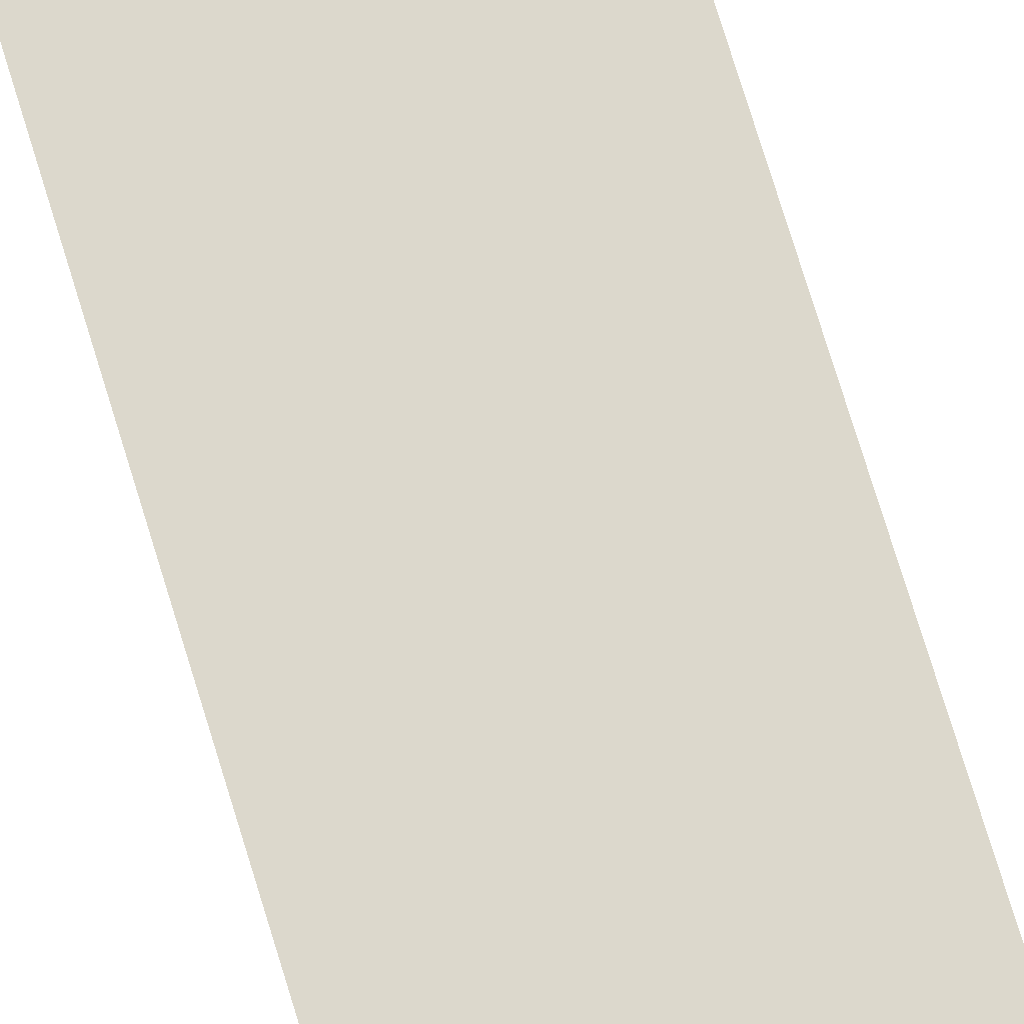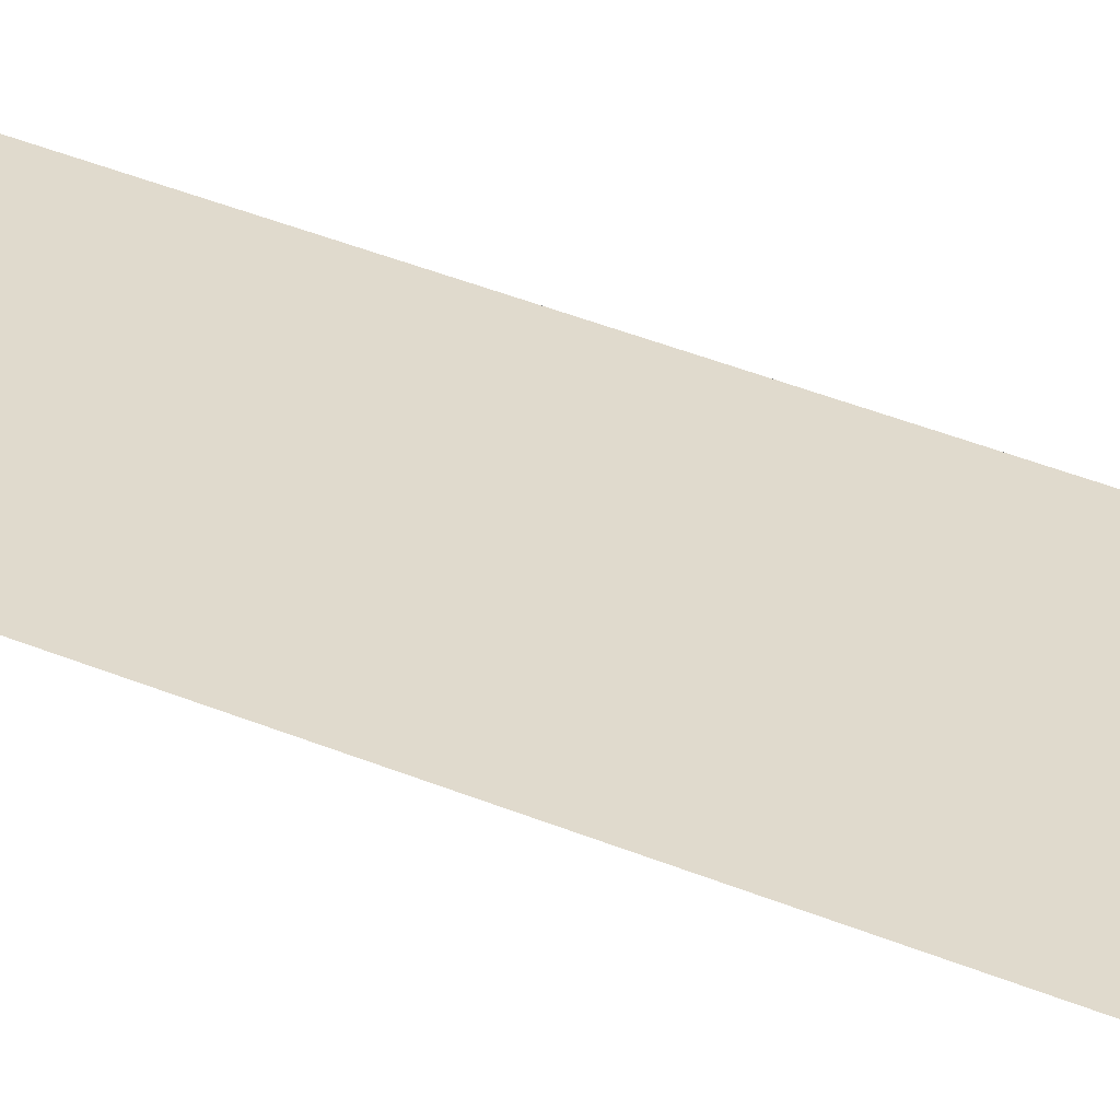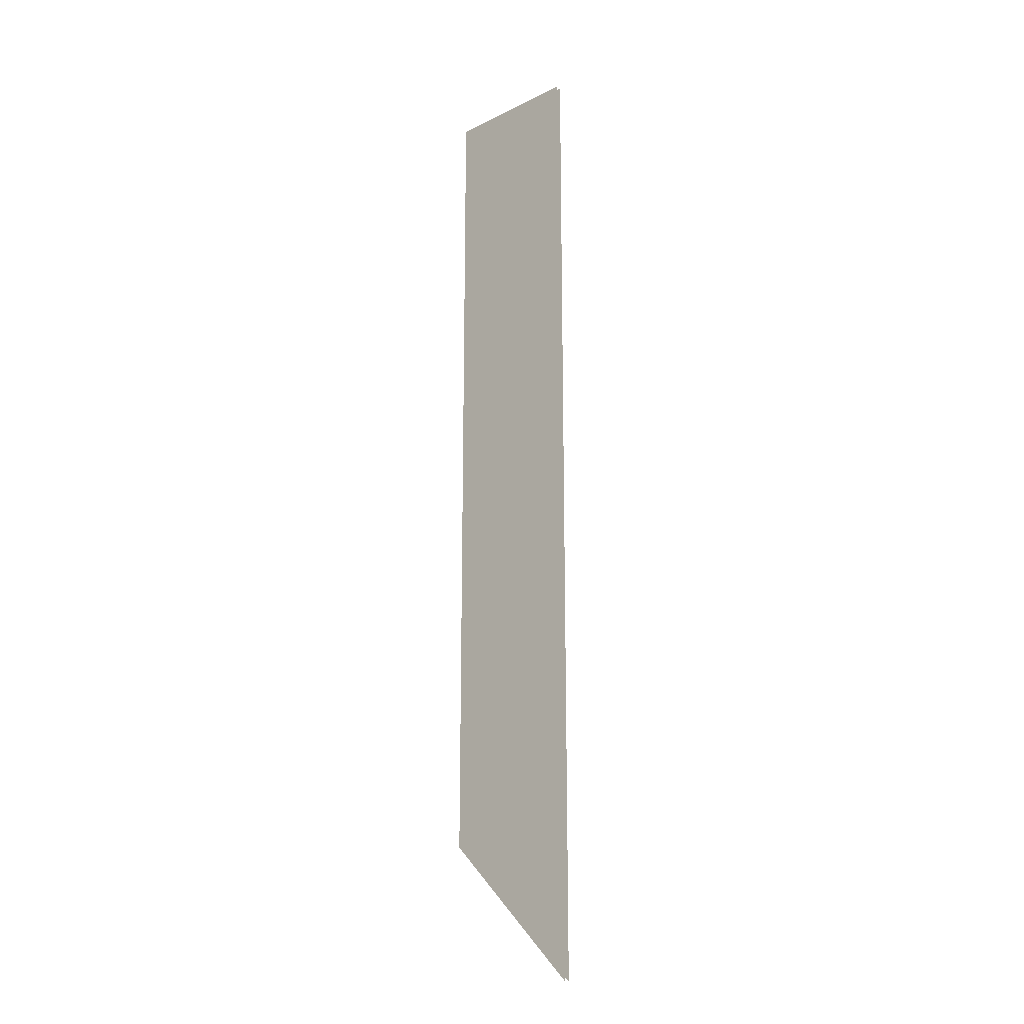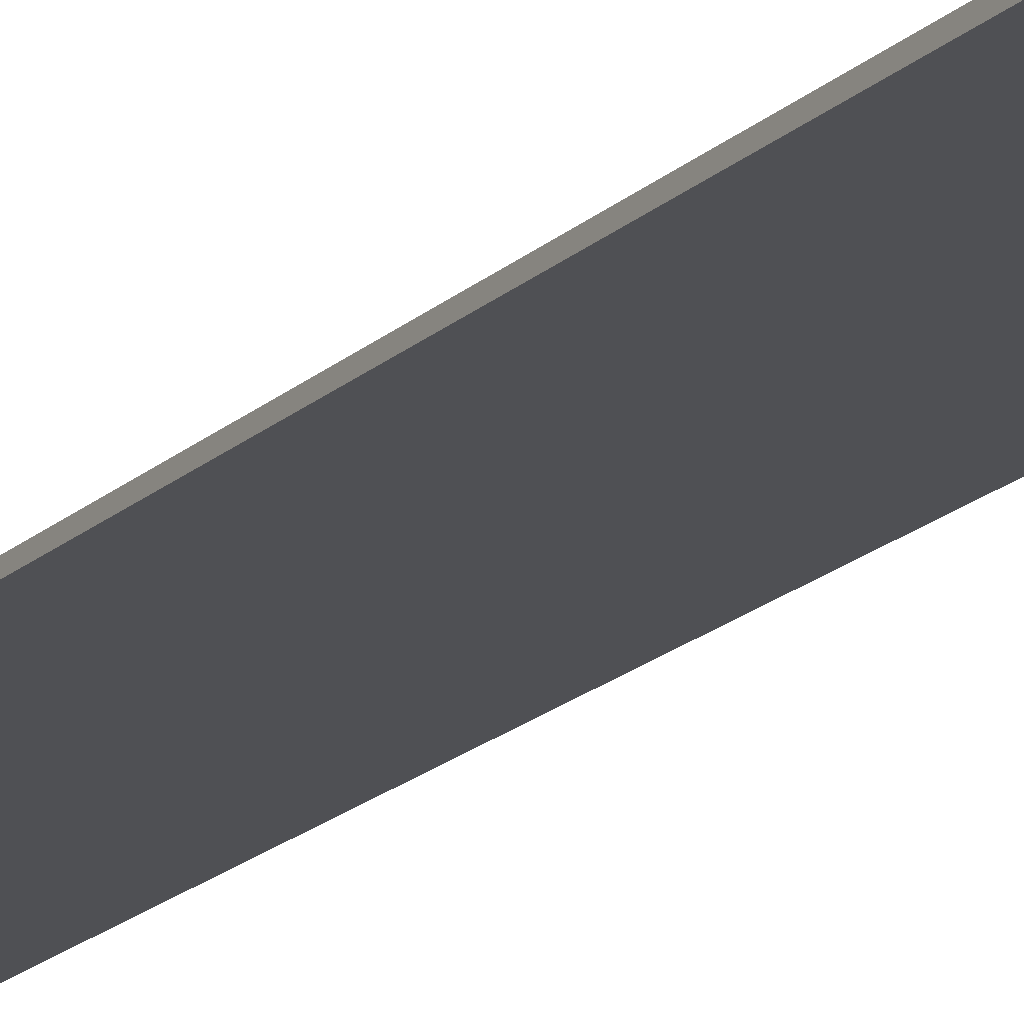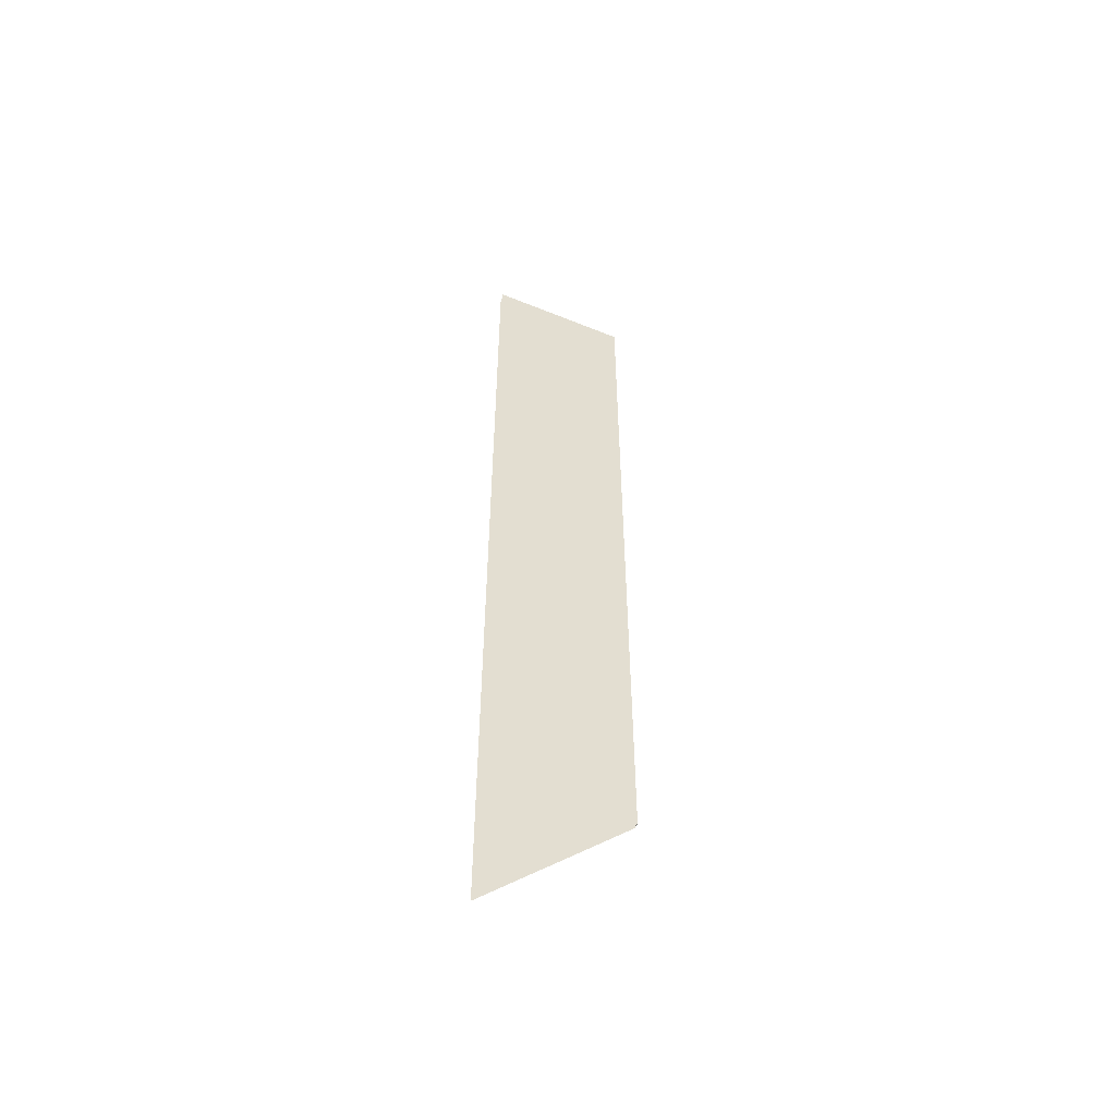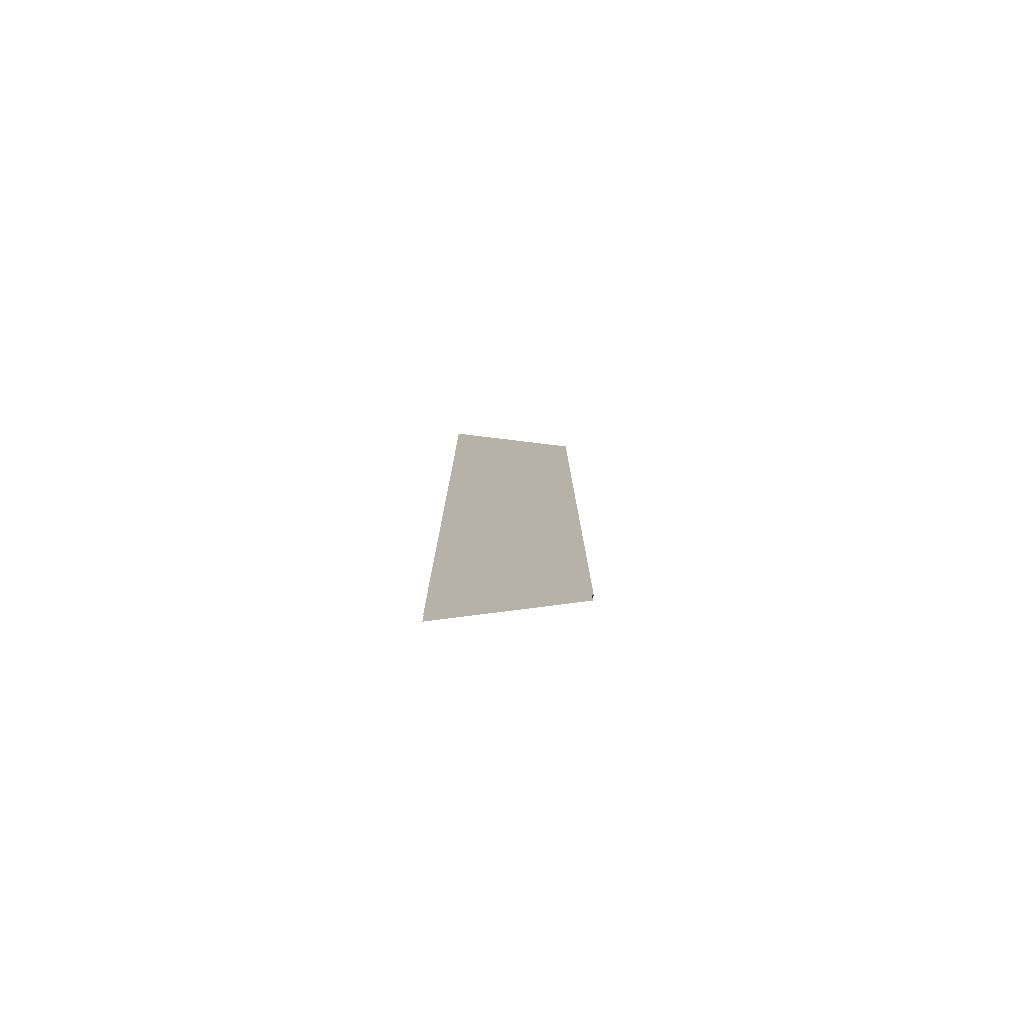
<metadata>
{"format":"obj","ext":"obj","renderer":"f3d","projection":"perspective","resolution":1024,"background":"white","views":[{"elev":72.7,"azim":-16.8,"up":"+Z"},{"elev":33.0,"azim":-58.8,"up":"+Z"},{"elev":-18.8,"azim":-136.8,"up":"+Y"},{"elev":-19.2,"azim":148.2,"up":"+Z"},{"elev":-54.5,"azim":-23.3,"up":"+Y"},{"elev":-79.0,"azim":-6.9,"up":"+Y"}]}
</metadata>
<code>
v -0.1064 -0.6177 -0.002869
v 0.07477 -0.4401 -0.002869
v 0.07477 0.6177 -0.002869
v -0.1064 0.6177 -0.002869
v -0.1064 -0.6177 0.003967
v -0.1064 0.6177 0.003967
v 0.07477 0.6177 0.003967
v 0.07477 -0.4401 0.003967
v 0.07477 -0.4401 -0.002869
v 0.07477 -0.4401 0.003967
v 0.07477 0.6177 0.003967
v 0.07477 0.6177 -0.002869
g flag_pole_green_(4)_519_47
f 1 3 2
f 1 4 3
f 5 7 6
f 5 8 7
f 9 11 10
f 9 12 11

</code>
